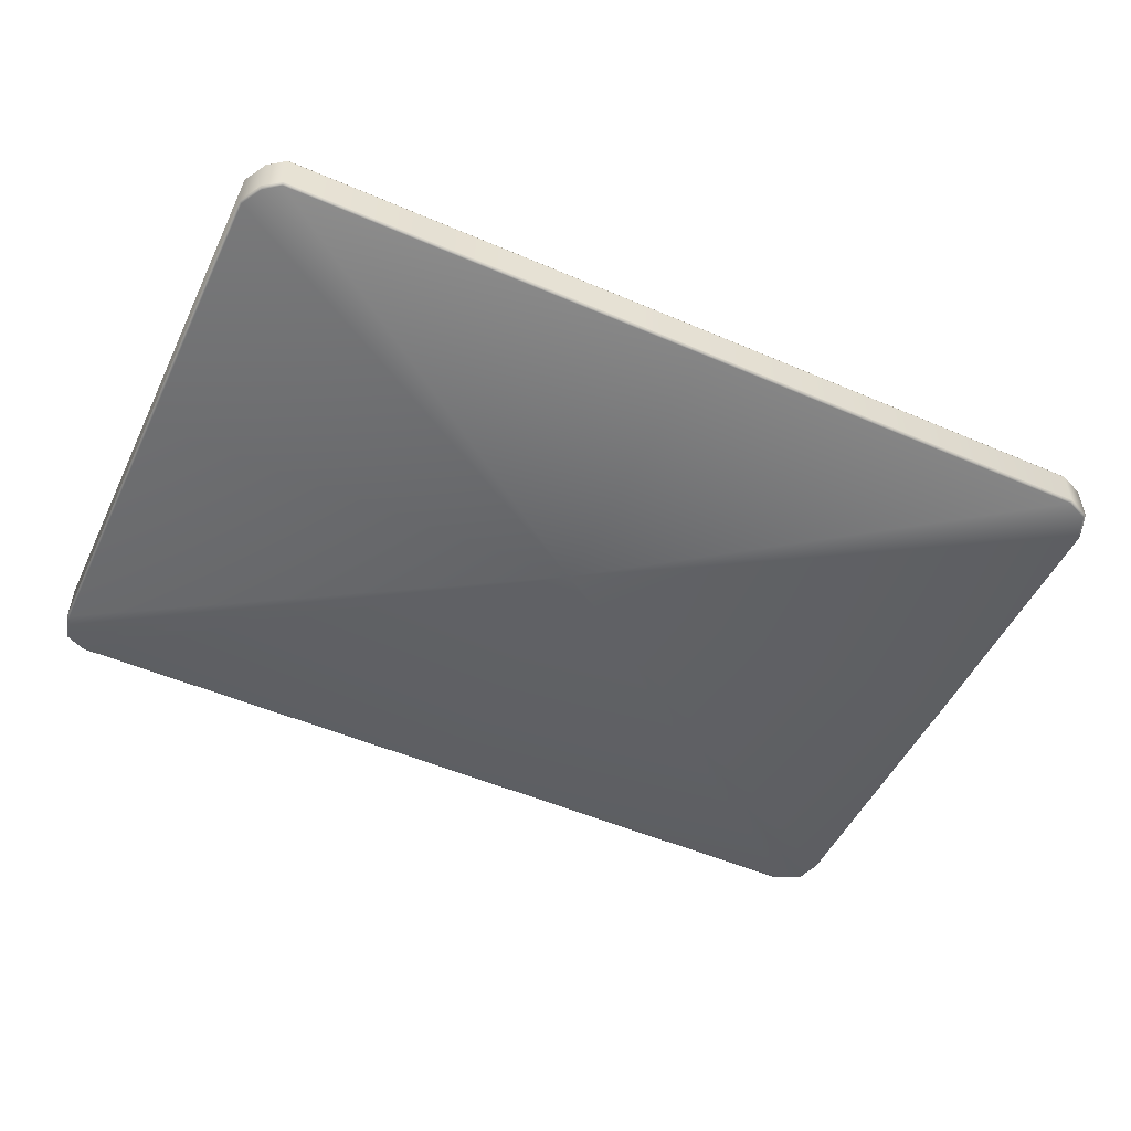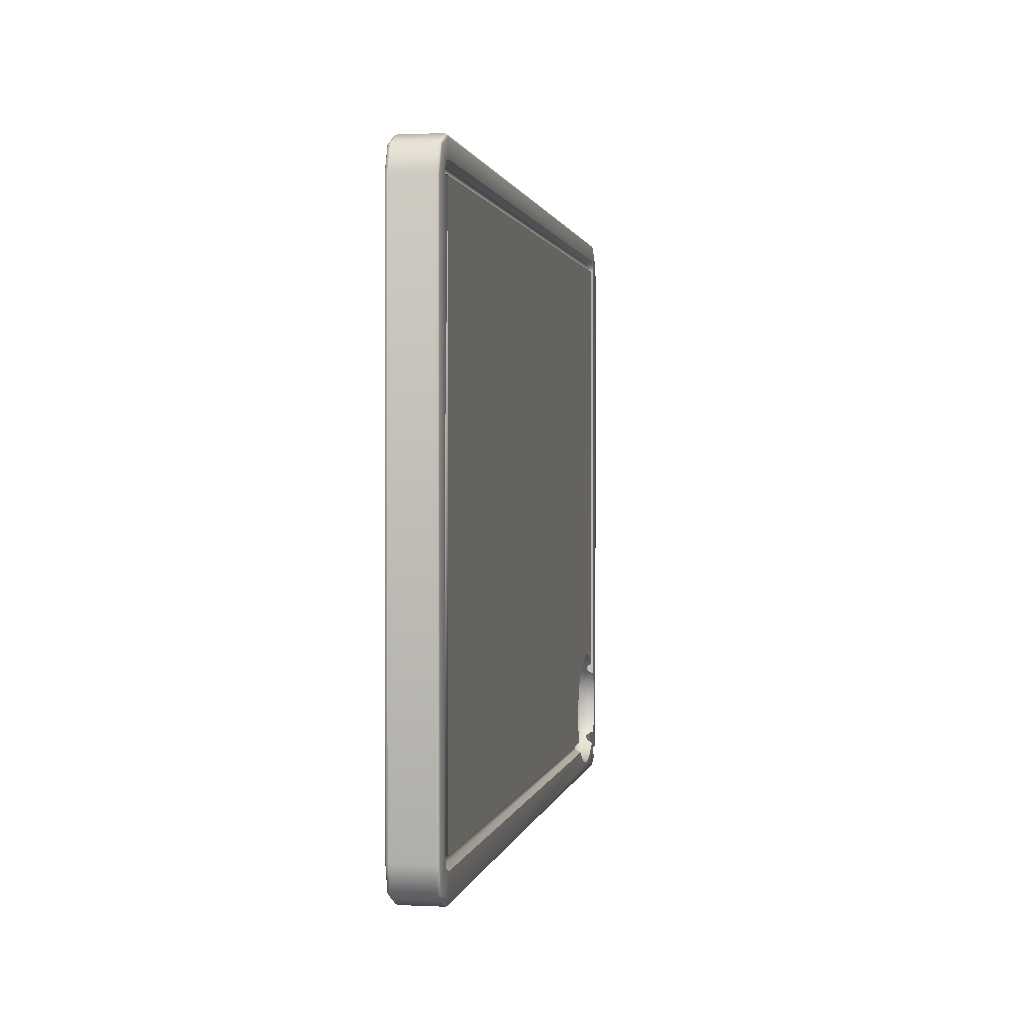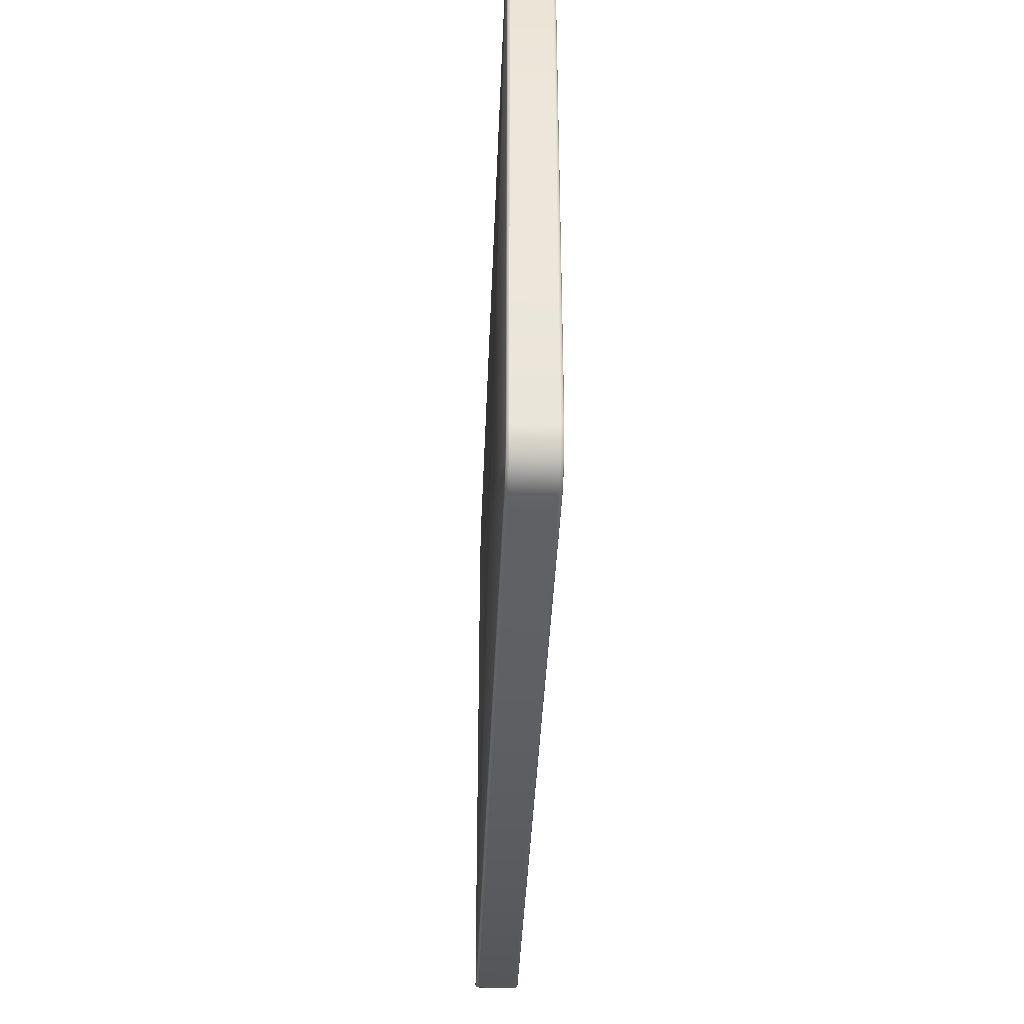
<metadata>
{"format":"obj","ext":"obj","renderer":"f3d","projection":"perspective","resolution":1024,"background":"white","views":[{"elev":-51.0,"azim":-25.2,"up":"+Y"},{"elev":1.0,"azim":100.0,"up":"+Z"},{"elev":-37.9,"azim":87.8,"up":"+Z"}]}
</metadata>
<code>
g planche_a_decouper
v -16.98 0.532 -8.768
v -11.99 0.532 -8.768
v -16.98 0.532 -9.722
v -11.99 0.532 -9.722
v -16.8 0.2026 -8.744
v -12.17 0.2026 -8.744
v -16.8 0.2026 -9.746
v -12.17 0.2026 -9.746
v -16.8 0.5159 -8.274
v -12.17 0.5159 -8.274
v -16.8 0.5159 -10.22
v -12.17 0.5159 -10.22
v -16.53 0.09073 -8.738
v -12.43 0.09073 -8.738
v -16.53 0.09073 -9.752
v -12.43 0.09073 -9.752
v -16.6 0.1968 -8.265
v -12.36 0.1968 -8.265
v -16.6 0.1968 -10.22
v -12.36 0.1968 -10.22
v -16.53 0.5119 -7.859
v -12.43 0.5119 -7.859
v -16.53 0.5119 -10.63
v -12.43 0.5119 -10.63
v -15.98 -0.00286 -8.738
v -12.98 -0.02732 -8.738
v -15.98 -0.00286 -9.752
v -12.98 -0.02732 -9.752
v -16.14 0.1501 -8.222
v -12.82 0.1256 -8.222
v -16.14 0.1501 -10.27
v -12.82 0.1256 -10.27
v -16.14 0.1678 -7.71
v -12.82 0.1678 -7.71
v -16.14 0.1678 -10.78
v -12.82 0.1678 -10.78
v -15.98 0.5119 -7.352
v -12.98 0.5119 -7.352
v -15.98 0.5119 -11.14
v -12.98 0.5119 -11.14
v -15.53 -0.09214 -8.744
v -13.43 -0.09214 -8.744
v -15.53 -0.09214 -9.746
v -13.43 -0.09214 -9.746
v -15.54 0.01375 -8.265
v -13.42 0.01375 -8.265
v -15.54 0.01375 -10.22
v -13.42 0.01375 -10.22
v -15.59 0.08894 -7.71
v -13.37 0.08894 -7.71
v -15.59 0.08894 -10.78
v -13.37 0.08894 -10.78
v -15.54 0.1968 -7.286
v -13.42 0.1968 -7.286
v -15.54 0.1968 -11.2
v -13.42 0.1968 -11.2
v -15.53 0.5159 -7.108
v -13.43 0.5159 -7.108
v -15.53 0.5159 -11.38
v -13.43 0.5159 -11.38
v -15 -0.1542 -8.768
v -13.96 -0.1542 -8.768
v -15 -0.1542 -9.722
v -13.96 -0.1542 -9.722
v -15.02 -0.06769 -8.274
v -13.94 -0.06769 -8.274
v -15.02 -0.06769 -10.22
v -13.94 -0.06769 -10.22
v -15.03 0.03381 -7.859
v -13.93 0.03381 -7.859
v -15.03 0.03381 -10.63
v -13.93 0.03381 -10.63
v -15.03 0.1685 -7.302
v -13.93 0.1685 -7.302
v -15.03 0.1585 -11.18
v -13.93 0.1585 -11.18
v -15.02 0.2026 -7.108
v -13.94 0.2026 -7.108
v -15.02 0.2026 -11.38
v -13.94 0.2026 -11.38
v -15 0.532 -6.942
v -13.96 0.532 -6.942
v -15 0.532 -11.55
v -13.96 0.532 -11.55
v -11.93 0.5379 -9.245
v -17.03 0.5379 -9.245
v -14.48 -0.1757 -8.777
v -14.48 -0.1757 -9.713
v -11.93 0.85 -8.777
v -17.03 0.85 -8.777
v -11.93 0.85 -9.713
v -17.03 0.85 -9.713
v -12.08 0.2377 -9.245
v -16.88 0.2377 -9.245
v -14.48 -0.1214 -8.327
v -14.48 -0.1214 -10.16
v -12.08 0.85 -8.327
v -16.88 0.85 -8.327
v -12.08 0.85 -10.16
v -16.88 0.85 -10.16
v -12.32 0.1256 -9.245
v -16.64 0.1256 -9.245
v -14.48 -0.0402 -7.912
v -14.48 -0.0502 -10.58
v -12.32 0.85 -7.912
v -16.64 0.85 -7.912
v -12.64 0.01761 -9.245
v -16.32 0.04206 -9.245
v -14.48 0.04206 -7.548
v -14.48 0.04206 -10.94
v -12.64 0.85 -7.548
v -13.04 -0.09579 -9.245
v -15.93 -0.07134 -9.245
v -14.48 0.09335 -7.2
v -14.48 0.1934 -11.28
v -13.04 0.85 -7.25
v -15.93 0.85 -7.25
v -13.04 0.85 -11.24
v -15.93 0.85 -11.24
v -13.49 -0.1458 -9.245
v -15.48 -0.1458 -9.245
v -14.48 0.2377 -7.028
v -14.48 0.2377 -11.46
v -13.49 0.85 -7.028
v -15.48 0.85 -7.028
v -13.49 0.85 -11.46
v -15.48 0.85 -11.46
v -13.97 -0.188 -9.245
v -14.99 -0.188 -9.245
v -14.48 0.5379 -6.891
v -14.48 0.5379 -11.6
v -13.97 0.85 -6.891
v -14.99 0.85 -6.891
v -13.97 0.85 -11.6
v -14.99 0.85 -11.6
v -11.88 0.85 -9.245
v -17.08 0.85 -9.245
v -14.48 -0.2065 -9.245
v -14.48 0.85 -6.845
v -14.48 0.85 -11.65
v -16.57 0.85 -7.826
v -16.07 0.85 -7.356
v -16.45 0.6447 -7.737
v -16.44 0.6335 -7.735
v -16.16 0.6894 -7.455
v -12.26 0.85 -10.48
v -16.63 0.7198 -10.55
v -16.58 0.6609 -10.61
v -16.5 0.5697 -10.68
v -16.48 0.5575 -10.69
v -16.27 0.8024 -10.97
v -16.26 0.85 -10.99
v -12.29 0.7882 -10.51
v -12.38 0.6335 -10.6
v -12.51 0.6335 -10.74
v -12.39 0.6335 -10.61
v -16.19 0.6335 -7.504
v -12.69 0.85 -10.98
v -16.65 0.85 -10.57
v -16.65 0.8418 -10.57
v -16.31 0.6155 -10.87
v -12.62 0.6335 -10.85
v -12.67 0.8209 -10.96
v -16.5 0.6155 -11.07
v -16.68 0.5575 -10.9
v -16.83 0.7198 -10.76
v -16.67 0.85 -11.42
v -16.75 0.6155 -11.34
v -16.94 0.5575 -11.16
v -17.08 0.7198 -11.02
v -16.89 0.85 -11.65
v -16.98 0.6155 -11.57
v -17.16 0.5575 -11.39
v -17.3 0.7198 -11.25
v -17.08 0.85 -11.02
v -17.3 0.84 -11.25
v -17.06 0.7672 -11.76
v -17.02 0.82 -11.76
v -17.14 0.6155 -11.74
v -17.07 0.75 -11.77
v -17.3 0.5575 -11.54
v -17.27 0.5848 -11.68
v -17.36 0.7198 -11.31
v -17.36 0.75 -11.31
v -16.96 0.85 -11.71
v -17.28 0.85 -11.23
v -17 0.8287 -11.75
v -17.35 0.7974 -11.3
v -17.34 0.82 -11.29
v 0 -0.85 0
v 17.43 -0.75 0
v 17.41 -0.75 -10.54
v 17.11 -0.75 -11.56
v 16.09 -0.75 -12.06
v 0 -0.75 -12.05
v -16.44 -0.75 -12.06
v -17.27 -0.75 -11.68
v -17.57 -0.75 -10.54
v -17.57 -0.75 0
v -17.57 -0.75 10.35
v -17.09 -0.75 11.21
v -16.44 -0.75 11.69
v 0 -0.75 11.72
v 16.09 -0.75 11.74
v 17.01 -0.75 11.34
v 17.41 -0.75 10.35
v 17.43 0.75 0
v 17.41 0.75 -10.54
v 17.11 0.75 -11.56
v 16.09 0.75 -12.06
v 0 0.75 -12.05
v -16.44 0.75 -12.06
v -17.57 0.75 -10.54
v -17.57 0.75 0
v -17.57 0.75 10.35
v -17.09 0.75 11.21
v -16.44 0.75 11.69
v 0 0.75 11.72
v 16.09 0.75 11.74
v 17.01 0.75 11.34
v 17.41 0.75 10.35
v 0 0.85 0
v 17.4 0.82 -0
v 17.38 0.82 -10.53
v 17.08 0.82 -11.54
v 16.08 0.82 -12.03
v 0 0.82 -12.02
v -16.43 0.82 -12.03
v -17.54 0.82 -10.53
v -17.54 0.82 -0
v -17.54 0.82 10.34
v -17.07 0.82 11.19
v -16.43 0.82 11.66
v 4e-05 0.82 11.69
v 16.08 0.82 11.71
v 16.99 0.82 11.32
v 17.38 0.82 10.34
v 17.33 0.85 -0
v 17.31 0.85 -10.52
v 17.03 0.85 -11.49
v 16.07 0.85 -11.96
v 0 0.85 -11.95
v -16.42 0.85 -11.96
v -17.47 0.85 -10.52
v -17.47 0.85 -0
v -17.47 0.85 10.32
v -17.01 0.85 11.14
v -16.41 0.85 11.59
v 0.00014 0.85 11.62
v 16.07 0.85 11.64
v 16.94 0.85 11.27
v 17.31 0.85 10.33
v 17.4 -0.82 -0
v 17.38 -0.82 -10.53
v 17.08 -0.82 -11.54
v 16.08 -0.82 -12.03
v 0 -0.82 -12.02
v -16.43 -0.82 -12.03
v -17.24 -0.82 -11.66
v -17.54 -0.82 -10.53
v -17.54 -0.82 -0
v -17.54 -0.82 10.34
v -17.07 -0.82 11.19
v -16.43 -0.82 11.66
v 4e-05 -0.82 11.69
v 16.08 -0.82 11.71
v 16.99 -0.82 11.32
v 17.38 -0.82 10.34
v 17.33 -0.85 -0
v 17.31 -0.85 -10.52
v 17.03 -0.85 -11.49
v 16.07 -0.85 -11.96
v 0 -0.85 -11.95
v -16.42 -0.85 -11.96
v -17.18 -0.85 -11.61
v -17.47 -0.85 -10.52
v -17.47 -0.85 -0
v -17.47 -0.85 10.32
v -17.01 -0.85 11.14
v -16.41 -0.85 11.59
v 0.00014 -0.85 11.62
v 16.07 -0.85 11.64
v 16.94 -0.85 11.27
v 17.31 -0.85 10.33
v 16.56 0.85 -10.49
v 15.96 0.85 -10.98
v -16.05 0.85 10.47
v -16.05 0.85 10.55
v -16.08 0.85 10.48
v -16.07 0.85 10.97
v 15.99 0.85 10.96
v 16.35 0.85 10.86
v 16.04 0.85 10.45
v 16.34 0.85 -10.83
v 15.96 0.85 -10.48
v -16.55 0.85 10.55
v -16.38 0.85 10.88
v 15.99 0.85 10.46
v 16.54 0.85 10.49
v -16.07 0.85 10.47
v 16.04 0.85 10.49
v 16.06 0.85 -10.42
v 16.06 0.85 -10.49
v 16.06 0.85 10.45
v 15.96 0.6335 -10.61
v 15.96 0.6335 -10.86
v 16.13 0.6335 -10.53
v 16.27 0.6335 -10.73
v 16.18 0.6335 -10.49
v 16.43 0.6335 -10.49
v 16.17 0.6335 10.49
v 16.42 0.6335 10.49
v 16.13 0.6335 10.55
v 16.27 0.6335 10.75
v 15.99 0.6335 10.58
v 15.99 0.6335 10.83
v -16.07 0.6335 10.6
v -16.07 0.6335 10.85
v -16.16 0.6335 10.58
v -16.31 0.6335 10.78
v -16.18 0.6335 10.55
v -16.43 0.6335 10.55
f 86 137 90
f 94 86 1
f 1 86 90
f 1 90 98
f 102 94 5
f 5 94 1
f 5 1 9
f 9 1 98
f 108 102 13
f 13 102 5
f 13 5 17
f 17 5 9
f 17 9 21
f 21 9 106
f 113 108 25
f 25 108 13
f 25 13 29
f 29 13 17
f 29 17 33
f 33 17 21
f 33 21 37
f 121 113 41
f 41 113 25
f 41 25 45
f 45 25 29
f 45 29 49
f 49 29 33
f 49 33 53
f 53 33 37
f 53 37 57
f 57 37 117
f 57 117 125
f 129 121 61
f 61 121 41
f 61 41 65
f 65 41 45
f 65 45 69
f 69 45 49
f 69 49 73
f 73 49 53
f 73 53 77
f 77 53 57
f 77 57 81
f 81 57 125
f 138 129 87
f 87 129 61
f 87 61 95
f 95 61 65
f 95 65 103
f 103 65 69
f 103 69 109
f 109 69 73
f 109 73 114
f 114 73 77
f 114 77 122
f 122 77 81
f 122 81 130
f 130 81 133
f 130 133 139
f 89 136 85
f 2 85 93
f 89 85 2
f 97 89 2
f 6 93 101
f 2 93 6
f 10 2 6
f 97 2 10
f 14 101 107
f 6 101 14
f 18 6 14
f 10 6 18
f 22 10 18
f 105 10 22
f 111 105 22
f 26 107 112
f 14 107 26
f 30 14 26
f 18 14 30
f 34 18 30
f 22 18 34
f 38 22 34
f 111 22 38
f 116 111 38
f 42 112 120
f 26 112 42
f 46 26 42
f 30 26 46
f 50 30 46
f 34 30 50
f 54 34 50
f 38 34 54
f 58 38 54
f 116 38 58
f 124 116 58
f 62 120 128
f 42 120 62
f 66 42 62
f 46 42 66
f 70 46 66
f 50 46 70
f 74 50 70
f 54 50 74
f 78 54 74
f 58 54 78
f 82 58 78
f 124 58 82
f 132 124 82
f 87 128 138
f 62 128 87
f 95 62 87
f 66 62 95
f 103 66 95
f 70 66 103
f 109 70 103
f 74 70 109
f 114 74 109
f 78 74 114
f 122 78 114
f 82 78 122
f 130 82 122
f 132 82 130
f 139 132 130
f 92 137 86
f 3 86 94
f 92 86 3
f 100 92 3
f 7 94 102
f 3 94 7
f 11 3 7
f 100 3 11
f 15 102 108
f 7 102 15
f 19 7 15
f 11 7 19
f 23 11 19
f 27 108 113
f 15 108 27
f 31 15 27
f 19 15 31
f 35 19 31
f 23 19 35
f 39 23 35
f 43 113 121
f 27 113 43
f 47 27 43
f 31 27 47
f 51 31 47
f 35 31 51
f 55 35 51
f 39 35 55
f 59 39 55
f 119 39 59
f 127 119 59
f 63 121 129
f 43 121 63
f 67 43 63
f 47 43 67
f 71 47 67
f 51 47 71
f 75 51 71
f 55 51 75
f 79 55 75
f 59 55 79
f 83 59 79
f 127 59 83
f 135 127 83
f 88 129 138
f 63 129 88
f 96 63 88
f 67 63 96
f 104 67 96
f 71 67 104
f 110 71 104
f 75 71 110
f 115 75 110
f 79 75 115
f 123 79 115
f 83 79 123
f 131 83 123
f 135 83 131
f 140 135 131
f 85 136 91
f 93 85 4
f 4 85 91
f 4 91 99
f 101 93 8
f 8 93 4
f 8 4 12
f 12 4 99
f 107 101 16
f 16 101 8
f 16 8 20
f 20 8 12
f 20 12 24
f 112 107 28
f 28 107 16
f 28 16 32
f 32 16 20
f 32 20 36
f 36 20 24
f 36 24 40
f 120 112 44
f 44 112 28
f 44 28 48
f 48 28 32
f 48 32 52
f 52 32 36
f 52 36 56
f 56 36 40
f 56 40 60
f 60 40 118
f 128 120 64
f 64 120 44
f 64 44 68
f 68 44 48
f 68 48 72
f 72 48 52
f 72 52 76
f 76 52 56
f 76 56 80
f 80 56 60
f 80 60 84
f 84 60 126
f 138 128 88
f 88 128 64
f 88 64 96
f 96 64 68
f 96 68 104
f 104 68 72
f 104 72 110
f 110 72 76
f 110 76 115
f 115 76 80
f 115 80 123
f 123 80 84
f 123 84 131
f 131 84 134
f 98 106 9
f 106 141 21
f 21 143 144
f 37 21 144
f 37 145 142
f 117 37 142
f 245 106 98
f 162 306 163
f 147 11 148
f 148 11 23
f 23 149 148
f 242 243 140
f 23 39 150
f 151 39 152
f 99 146 12
f 12 153 154
f 24 12 154
f 24 156 155
f 222 99 91
f 40 24 155
f 89 222 136
f 296 141 106
f 222 133 125
f 21 141 143
f 37 144 157
f 150 165 149
f 242 140 134
f 160 100 11
f 305 154 295
f 11 147 160
f 117 287 125
f 150 39 161
f 149 23 150
f 243 127 135
f 322 144 143
f 153 12 146
f 167 119 171
f 40 155 162
f 152 167 151
f 118 40 163
f 175 159 160
f 97 222 89
f 105 97 10
f 132 222 124
f 154 305 156
f 159 100 160
f 161 39 151
f 119 152 39
f 305 155 156
f 156 24 154
f 163 40 162
f 145 37 157
f 306 162 155
f 158 118 163
f 116 222 111
f 133 222 139
f 125 133 81
f 118 126 60
f 243 135 140
f 222 91 136
f 126 134 84
f 90 245 98
f 134 140 131
f 168 164 167
f 165 164 168
f 169 165 168
f 166 165 169
f 170 166 169
f 168 167 171
f 172 168 171
f 169 168 172
f 173 169 172
f 170 169 173
f 174 170 173
f 175 166 170
f 180 212 179
f 175 170 174
f 177 172 178
f 172 171 178
f 179 172 180
f 179 173 172
f 181 173 182
f 174 173 181
f 174 181 183
f 174 183 184
f 198 183 181
f 174 176 186
f 178 171 187
f 180 172 177
f 179 182 173
f 174 184 188
f 186 244 175
f 243 185 171
f 178 228 177
f 175 174 186
f 171 185 187
f 174 188 189
f 176 174 189
f 270 269 190
f 271 270 190
f 272 271 190
f 273 272 190
f 274 273 190
f 275 274 190
f 276 275 190
f 277 276 190
f 278 277 190
f 279 278 190
f 280 279 190
f 281 280 190
f 282 281 190
f 283 282 190
f 284 283 190
f 269 284 190
f 207 191 192
f 208 192 193
f 209 193 194
f 210 194 195
f 211 195 196
f 212 196 197
f 213 198 199
f 214 199 200
f 215 200 201
f 216 201 202
f 217 202 203
f 218 203 204
f 219 204 205
f 220 205 206
f 221 206 191
f 207 192 208
f 208 193 209
f 209 194 210
f 210 195 211
f 211 196 212
f 213 199 214
f 214 200 215
f 215 201 216
f 216 202 217
f 217 203 218
f 218 204 219
f 219 205 220
f 220 206 221
f 221 191 207
f 207 208 223
f 223 208 224
f 221 207 237
f 237 207 223
f 208 209 224
f 224 209 225
f 209 210 225
f 225 210 226
f 210 211 226
f 226 211 227
f 211 212 227
f 227 212 228
f 213 214 229
f 229 214 230
f 214 215 230
f 230 215 231
f 215 216 231
f 231 216 232
f 216 217 232
f 232 217 233
f 217 218 233
f 233 218 234
f 218 219 234
f 234 219 235
f 219 220 235
f 235 220 236
f 220 221 236
f 236 221 237
f 223 224 238
f 238 224 239
f 237 223 252
f 252 223 238
f 224 225 239
f 239 225 240
f 225 226 240
f 240 226 241
f 226 227 241
f 241 227 242
f 227 228 242
f 242 228 243
f 229 230 244
f 244 230 245
f 230 231 245
f 245 231 246
f 231 232 246
f 246 232 247
f 232 233 247
f 247 233 248
f 233 234 248
f 248 234 249
f 234 235 249
f 249 235 250
f 235 236 250
f 250 236 251
f 236 237 251
f 251 237 252
f 192 191 254
f 254 191 253
f 191 206 253
f 253 206 268
f 193 192 255
f 255 192 254
f 194 193 256
f 256 193 255
f 195 194 257
f 257 194 256
f 196 195 258
f 258 195 257
f 197 196 259
f 259 196 258
f 198 197 260
f 260 197 259
f 199 198 261
f 261 198 260
f 200 199 262
f 262 199 261
f 201 200 263
f 263 200 262
f 202 201 264
f 264 201 263
f 203 202 265
f 265 202 264
f 204 203 266
f 266 203 265
f 205 204 267
f 267 204 266
f 206 205 268
f 268 205 267
f 254 253 270
f 270 253 269
f 253 268 269
f 269 268 284
f 255 254 271
f 271 254 270
f 256 255 272
f 272 255 271
f 257 256 273
f 273 256 272
f 258 257 274
f 274 257 273
f 259 258 275
f 275 258 274
f 260 259 276
f 276 259 275
f 261 260 277
f 277 260 276
f 262 261 278
f 278 261 277
f 263 262 279
f 279 262 278
f 264 263 280
f 280 263 279
f 265 264 281
f 281 264 280
f 266 265 282
f 282 265 281
f 267 266 283
f 283 266 282
f 268 267 284
f 284 267 283
f 288 287 321
f 239 285 238
f 239 240 285
f 304 293 313
f 240 241 286
f 292 314 316
f 287 300 315
f 293 301 309
f 249 290 248
f 250 291 290
f 250 290 249
f 316 314 315
f 250 251 291
f 291 251 292
f 251 252 292
f 314 312 313
f 238 285 252
f 312 311 313
f 285 240 294
f 311 309 301
f 302 303 307
f 294 308 310
f 290 291 318
f 317 300 289
f 246 247 296
f 298 287 315
f 248 290 297
f 247 248 297
f 310 309 311
f 289 288 319
f 252 285 299
f 292 252 299
f 285 294 310
f 240 286 294
f 299 312 314
f 311 301 304
f 299 285 312
f 320 319 321
f 322 320 321
f 297 320 322
f 321 319 288
f 319 317 289
f 303 293 309
f 291 292 316
f 296 297 322
f 293 298 313
f 315 313 298
f 296 247 297
f 317 315 300
f 298 222 287
f 313 311 304
f 290 318 320
f 295 222 302
f 291 316 318
f 316 315 317
f 320 318 319
f 318 317 319
f 297 290 320
f 318 316 317
f 293 222 298
f 222 293 302
f 314 313 315
f 292 299 314
f 294 286 308
f 285 310 312
f 302 293 303
f 312 310 311
f 305 295 302
f 307 305 302
f 306 305 307
f 308 306 307
f 286 306 308
f 309 307 303
f 308 307 309
f 310 308 309
f 197 198 181
f 197 182 179
f 212 197 179
f 213 184 183
f 198 213 183
f 212 180 177
f 212 177 228
f 197 181 182
f 184 213 188
f 229 189 188
f 229 188 213
f 228 178 187
f 228 187 243
f 185 243 187
f 189 229 176
f 244 186 176
f 244 176 229
f 151 164 161
f 161 164 150
f 321 142 145
f 165 150 164
f 243 119 127
f 166 147 148
f 166 148 165
f 166 175 160
f 147 166 160
f 242 134 126
f 171 119 243
f 139 222 132
f 167 164 151
f 119 167 152
f 244 92 100
f 244 100 159
f 244 159 175
f 144 322 157
f 242 118 158
f 242 158 241
f 157 321 145
f 146 295 153
f 142 287 117
f 141 296 143
f 124 222 116
f 241 158 286
f 295 146 99
f 222 295 99
f 111 222 105
f 321 157 322
f 118 242 126
f 245 90 137
f 245 137 244
f 244 137 92
f 246 296 106
f 295 154 153
f 287 222 125
f 246 106 245
f 286 158 163
f 286 163 306
f 165 148 149
f 296 322 143
f 105 222 97
f 306 155 305
f 287 142 321

</code>
